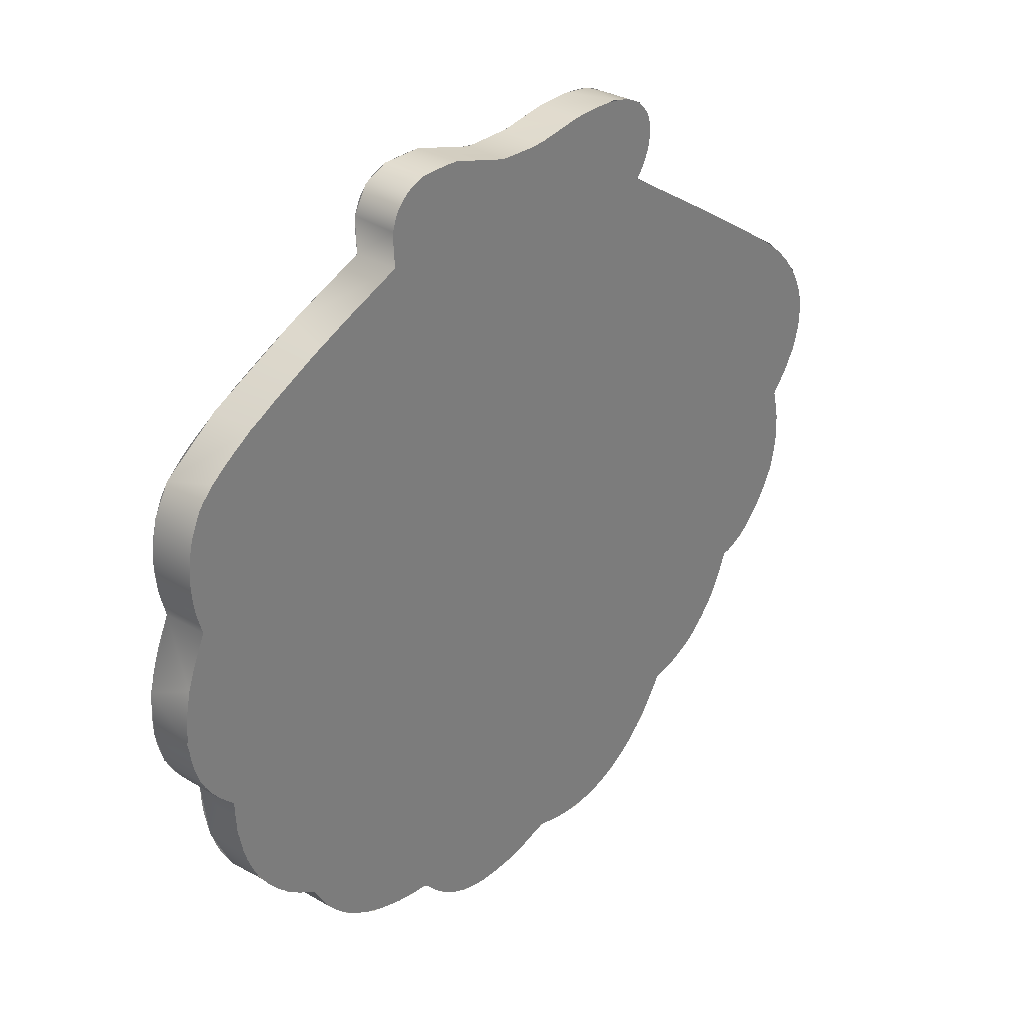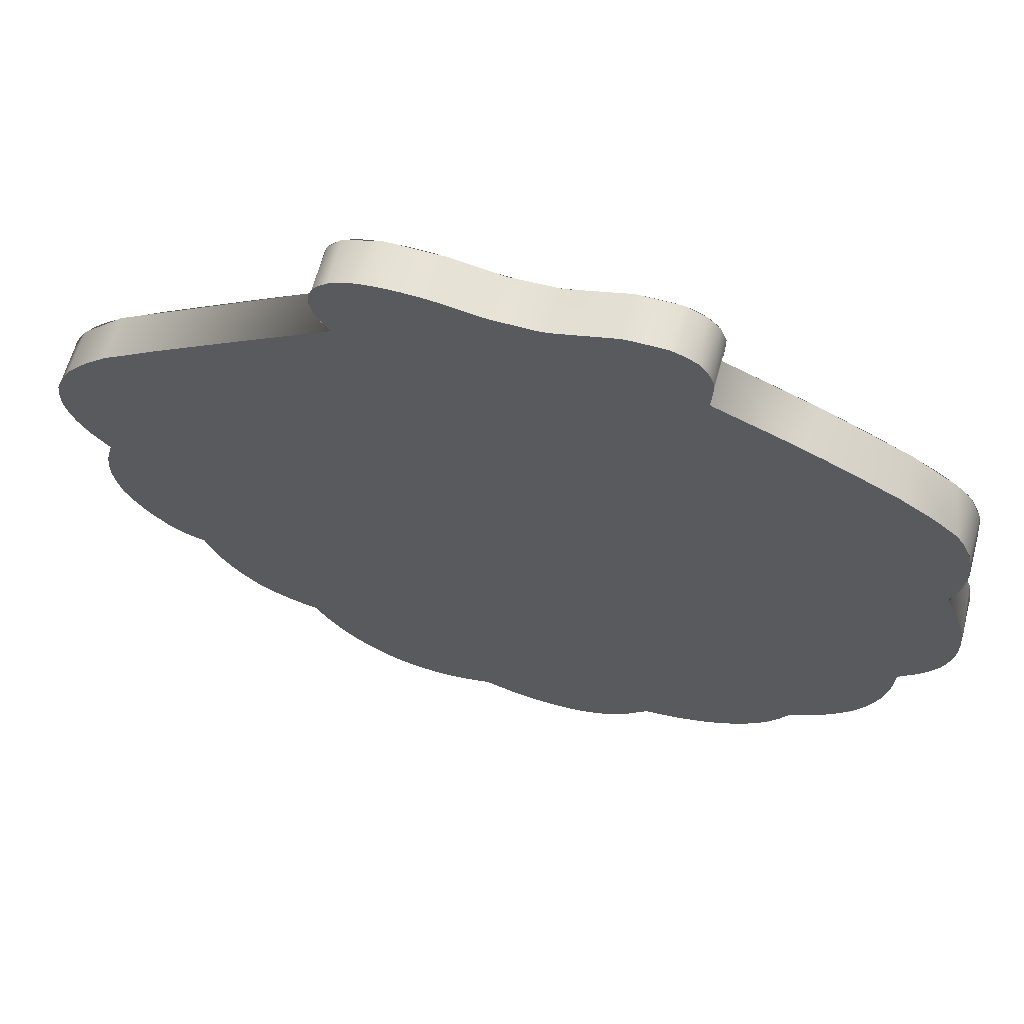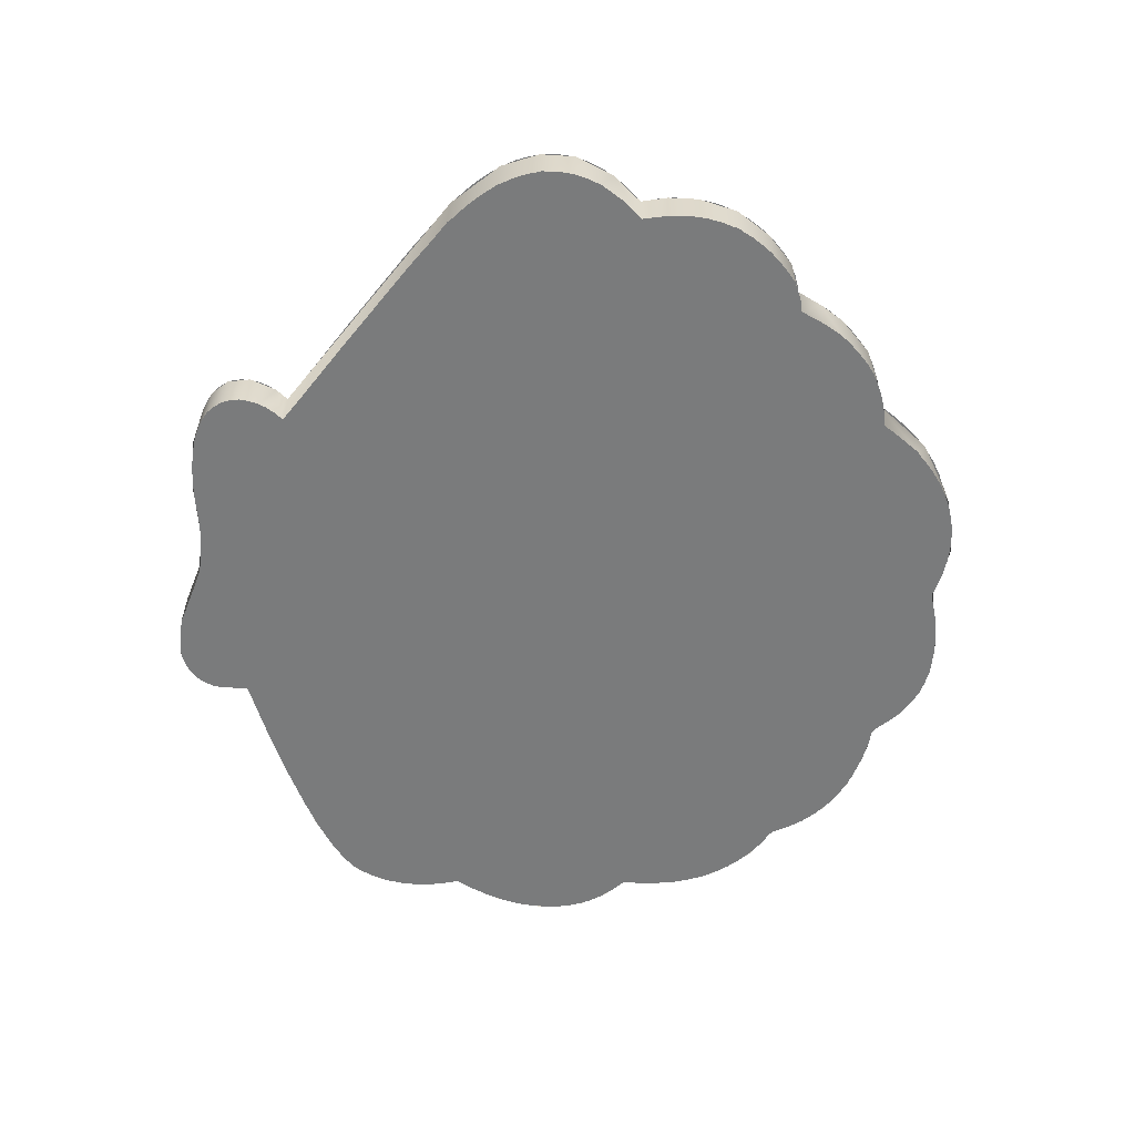
<metadata>
{"format":"obj","ext":"obj","renderer":"f3d","projection":"perspective","resolution":1024,"background":"white","views":[{"elev":30.7,"azim":-49.2,"up":"+Z"},{"elev":62.9,"azim":-164.8,"up":"+Z"},{"elev":-58.3,"azim":83.6,"up":"+Y"}]}
</metadata>
<code>
o Curve_Curve.1813
v -0.02984 0.015 -0.1336
v -0.01688 0.015 -0.1344
v -0.02445 0.015 -0.1344
v -0.009311 0.015 -0.1336
v -0.03413 0.015 -0.1324
v -0.002022 0.015 -0.1318
v -0.03811 0.015 -0.1308
v 0.01706 0.015 -0.1308
v 0.02785 0.015 -0.1313
v 0.0225 0.015 -0.1313
v 0.03307 0.015 -0.1306
v 0.0115 0.015 -0.1297
v 0.03815 0.015 -0.1294
v -0.04272 0.015 -0.1282
v 0.04308 0.015 -0.1277
v 0.04783 0.015 -0.1254
v -0.04702 0.015 -0.1247
v 0.05239 0.015 -0.1225
v -0.05152 0.015 -0.1201
v 0.05674 0.015 -0.1192
v -0.05283 0.015 -0.119
v 0.06086 0.015 -0.1153
v -0.05384 0.015 -0.1186
v -0.0579 0.015 -0.1184
v -0.06626 0.015 -0.1171
v -0.07445 0.015 -0.115
v 0.06474 0.015 -0.1108
v -0.08135 0.015 -0.1122
v -0.0875 0.015 -0.1087
v 0.06842 0.015 -0.1058
v -0.09287 0.015 -0.1045
v 0.07127 0.015 -0.1013
v -0.09744 0.015 -0.09969
v 0.07195 0.015 -0.1
v 0.07278 0.015 -0.09936
v 0.07667 0.015 -0.0986
v -0.1003 0.015 -0.09561
v 0.082 0.015 -0.09691
v 0.08665 0.015 -0.09486
v -0.1033 0.015 -0.09023
v 0.09075 0.015 -0.0926
v 0.0941 0.015 -0.08996
v -0.1048 0.015 -0.08885
v 0.09849 0.015 -0.08571
v -0.1101 0.015 -0.08594
v -0.1143 0.015 -0.08298
v 0.1021 0.015 -0.08158
v -0.1183 0.015 -0.07954
v 0.1056 0.015 -0.07623
v -0.1218 0.015 -0.07569
v -0.125 0.015 -0.07151
v 0.1082 0.015 -0.07092
v -0.1281 0.015 -0.06639
v 0.1108 0.015 -0.06467
v 0.1132 0.015 -0.06428
v -0.1302 0.015 -0.06166
v 0.1166 0.015 -0.06301
v 0.1202 0.015 -0.06119
v -0.132 0.015 -0.05589
v 0.1234 0.015 -0.05885
v 0.1283 0.015 -0.05398
v -0.1335 0.015 -0.04863
v 0.1318 0.015 -0.04956
v 0.135 0.015 -0.04462
v -0.1341 0.015 -0.04347
v 0.1373 0.015 -0.03957
v -0.1344 0.015 -0.03676
v 0.1388 0.015 -0.03467
v -0.1391 0.015 -0.03234
v 0.1397 0.015 -0.02954
v -0.142 0.015 -0.029
v 0.1399 0.015 -0.02431
v -0.1448 0.015 -0.02491
v -0.1465 0.015 -0.02165
v 0.1395 0.015 -0.01898
v -0.1478 0.015 -0.01824
v 0.1387 0.015 -0.01439
v -0.1491 0.015 -0.01337
v -0.1498 0.015 -0.008166
v -0.1498 0.015 -0.003119
v 0.143 0.015 -0.001508
v -0.1495 0.015 0.001533
v 0.1468 0.015 0.004937
v -0.1487 0.015 0.006203
v 0.1487 0.015 0.009772
v -0.1475 0.015 0.01096
v 0.1495 0.015 0.01305
v -0.1459 0.015 0.01582
v 0.15 0.015 0.01633
v 0.1501 0.015 0.01961
v -0.1437 0.015 0.02096
v 0.1499 0.015 0.02288
v 0.1493 0.015 0.02613
v -0.1409 0.015 0.02682
v 0.1483 0.015 0.02937
v -0.1425 0.015 0.03192
v 0.1467 0.015 0.03318
v -0.1437 0.015 0.0371
v 0.1445 0.015 0.03692
v 0.1421 0.015 0.04038
v -0.1443 0.015 0.04272
v 0.1392 0.015 0.04379
v -0.1442 0.015 0.04826
v 0.136 0.015 0.04712
v 0.1324 0.015 0.05032
v -0.1435 0.015 0.05363
v 0.1281 0.015 0.05371
v -0.1421 0.015 0.05872
v 0.1127 0.015 0.06407
v -0.1396 0.015 0.06437
v -0.1378 0.015 0.0671
v -0.1349 0.015 0.07013
v -0.1305 0.015 0.07395
v 0.0803 0.015 0.08466
v -0.1257 0.015 0.07742
v -0.1199 0.015 0.08112
v -0.1096 0.015 0.08703
v -0.09436 0.015 0.09481
v 0.05204 0.015 0.1022
v -0.07979 0.015 0.1016
v 0.05426 0.015 0.1051
v -0.06337 0.015 0.1086
v 0.05616 0.015 0.1084
v -0.05993 0.015 0.1101
v 0.05741 0.015 0.1119
v -0.05948 0.015 0.1107
v -0.05986 0.015 0.1139
v 0.05796 0.015 0.1153
v 0.0578 0.015 0.1186
v -0.06006 0.015 0.1204
v 0.05691 0.015 0.1217
v -0.05966 0.015 0.1229
v 0.05575 0.015 0.1237
v 0.05402 0.015 0.1258
v -0.05854 0.015 0.1257
v -0.05707 0.015 0.1282
v 0.05126 0.015 0.1281
v -0.008595 0.015 0.1284
v -0.001135 0.015 0.1284
v 0.007322 0.015 0.1291
v 0.04874 0.015 0.1294
v -0.01292 0.015 0.129
v -0.05522 0.015 0.1302
v 0.04597 0.015 0.1305
v -0.02193 0.015 0.1313
v 0.01681 0.015 0.1309
v -0.05251 0.015 0.1322
v 0.04161 0.015 0.1315
v 0.02407 0.015 0.1319
v 0.03652 0.015 0.1321
v 0.03065 0.015 0.1322
v -0.03262 0.015 0.1345
v -0.04848 0.015 0.1339
v -0.04651 0.015 0.1344
v -0.0436 0.015 0.1346
v -0.03609 0.015 0.1347
v -0.01688 0 -0.1344
v -0.02984 0 -0.1336
v -0.02445 0 -0.1344
v -0.009311 0 -0.1336
v -0.03413 0 -0.1324
v -0.002022 0 -0.1318
v -0.03811 0 -0.1308
v 0.02785 0 -0.1313
v 0.01706 0 -0.1308
v 0.0225 0 -0.1313
v 0.03307 0 -0.1306
v 0.0115 0 -0.1297
v 0.03815 0 -0.1294
v 0.007551 0 -0.1287
v -0.04272 0 -0.1282
v 0.04308 0 -0.1277
v 0.04783 0 -0.1254
v -0.04702 0 -0.1247
v 0.05239 0 -0.1225
v -0.05152 0 -0.1201
v 0.05674 0 -0.1192
v -0.05283 0 -0.119
v 0.06086 0 -0.1153
v -0.05384 0 -0.1186
v -0.0579 0 -0.1184
v -0.06626 0 -0.1171
v -0.07445 0 -0.115
v 0.06474 0 -0.1108
v -0.08135 0 -0.1122
v -0.0875 0 -0.1087
v 0.06842 0 -0.1058
v -0.09287 0 -0.1045
v 0.07127 0 -0.1013
v -0.09744 0 -0.09969
v 0.07195 0 -0.1
v 0.07278 0 -0.09936
v 0.07667 0 -0.0986
v -0.1003 0 -0.09561
v 0.082 0 -0.09691
v 0.08665 0 -0.09486
v -0.1033 0 -0.09024
v 0.09075 0 -0.0926
v 0.0941 0 -0.08996
v -0.1048 0 -0.08885
v 0.09849 0 -0.08571
v -0.1101 0 -0.08594
v -0.1143 0 -0.08298
v 0.1021 0 -0.08158
v -0.1183 0 -0.07954
v 0.1056 0 -0.07623
v -0.1218 0 -0.07569
v -0.125 0 -0.07151
v 0.1082 0 -0.07092
v -0.1281 0 -0.06639
v 0.1108 0 -0.06467
v 0.1132 0 -0.06427
v -0.1302 0 -0.06166
v 0.1166 0 -0.06301
v 0.1202 0 -0.06119
v -0.132 0 -0.05589
v 0.1234 0 -0.05885
v 0.1283 0 -0.05398
v -0.1335 0 -0.04863
v 0.1318 0 -0.04956
v 0.135 0 -0.04462
v -0.1341 0 -0.04347
v 0.1373 0 -0.03957
v 0.1388 0 -0.03467
v -0.1391 0 -0.03234
v 0.1397 0 -0.02954
v -0.142 0 -0.029
v 0.1399 0 -0.02431
v -0.1448 0 -0.02491
v -0.1465 0 -0.02165
v 0.1395 0 -0.01898
v -0.1478 0 -0.01824
v 0.1387 0 -0.01439
v -0.1491 0 -0.01337
v 0.1371 0 -0.008539
v -0.1498 0 -0.008166
v -0.1498 0 -0.003119
v 0.143 0 -0.001508
v -0.1495 -0 0.001533
v 0.1468 -0 0.004937
v -0.1487 -0 0.006203
v 0.1487 -0 0.009772
v -0.1475 -0 0.01096
v 0.1495 -0 0.01305
v -0.1459 -0 0.01582
v 0.15 -0 0.01633
v 0.1501 -0 0.01961
v -0.1437 -0 0.02096
v 0.1499 -0 0.02288
v 0.1493 -0 0.02613
v 0.1483 -0 0.02937
v -0.1425 -0 0.03192
v 0.1467 -0 0.03318
v -0.1437 -0 0.0371
v 0.1445 -0 0.03692
v 0.1421 -0 0.04038
v -0.1443 -0 0.04272
v 0.1392 -0 0.04379
v -0.1442 -0 0.04826
v 0.136 -0 0.04712
v 0.1324 -0 0.05032
v -0.1435 -0 0.05363
v 0.1281 -0 0.05371
v -0.1421 -0 0.05872
v 0.1127 -0 0.06407
v -0.1396 -0 0.06437
v -0.1378 -0 0.0671
v -0.1349 -0 0.07013
v -0.1305 -0 0.07395
v 0.0803 -0 0.08466
v -0.1257 -0 0.07742
v -0.1199 -0 0.08112
v -0.1096 -0 0.08703
v -0.09436 -0 0.09481
v 0.05204 -0 0.1022
v -0.07979 -0 0.1016
v 0.05427 -0 0.1051
v -0.06337 -0 0.1086
v 0.05616 -0 0.1084
v -0.05993 -0 0.1101
v 0.05741 -0 0.1119
v -0.05948 -0 0.1107
v -0.05986 -0 0.1139
v 0.05796 -0 0.1153
v 0.0578 -0 0.1186
v -0.06006 -0 0.1204
v 0.05691 -0 0.1217
v -0.05966 -0 0.1229
v 0.05575 -0 0.1237
v 0.05402 -0 0.1258
v -0.05854 -0 0.1257
v -0.05707 -0 0.1282
v 0.05126 -0 0.1281
v -0.001135 -0 0.1284
v -0.008595 -0 0.1284
v 0.007322 -0 0.1291
v 0.04874 -0 0.1294
v -0.01292 -0 0.129
v -0.05522 -0 0.1302
v 0.04597 -0 0.1305
v -0.02193 -0 0.1313
v 0.01681 -0 0.1309
v -0.05251 -0 0.1322
v 0.04161 -0 0.1315
v 0.02407 -0 0.1319
v 0.03652 -0 0.1321
v 0.03065 -0 0.1322
v -0.03262 -0 0.1345
v -0.04848 -0 0.1339
v -0.04651 -0 0.1344
v -0.0436 -0 0.1346
v -0.03609 -0 0.1347
v 0.007555 0.015 -0.1287
v 0.008171 0 -0.1289
v -0.005274 0.015 -0.1328
v 0.05825 0.015 -0.1183
v 0.04618 0 -0.1266
v 0.04248 0.015 -0.1281
v 0.07239 0.015 -0.09952
v 0.06357 0 -0.1128
v 0.07909 0.015 -0.09802
v 0.07233 0 -0.09952
v 0.09203 0.015 -0.09197
v 0.0889 0 -0.09385
v 0.1023 0.015 -0.08135
v 0.09633 0 -0.08797
v 0.1071 0.015 -0.07333
v 0.104 0 -0.07903
v 0.1111 0.015 -0.06469
v 0.111 0 -0.06473
v 0.1371 0.015 -0.00854
v 0.1392 0 -0.01656
v 0.1393 0.015 -0.01711
v 0.145 0.015 0.001343
v 0.1372 0 -0.008431
v 0.15 0.015 0.0143
v 0.1473 -0 0.005486
v 0.1495 0.015 0.02569
v 0.1498 -0 0.02493
v 0.05514 0.015 0.1063
v 0.05214 -0 0.1023
v 0.05212 0.015 0.1023
v 0.05819 0.015 0.1152
v 0.05705 -0 0.1104
v 0.05642 0.015 0.1229
v 0.05804 -0 0.1173
v 0.05157 0.015 0.128
v 0.05193 -0 0.1278
v 0.03432 0.015 0.1323
v 0.03981 -0 0.1322
v 0.0444 0.015 0.131
v -0.01111 0.015 0.1285
v 0.00308 -0 0.1284
v 0.005722 0.015 0.1288
v -0.0331 0.015 0.1346
v -0.01284 -0 0.1288
v -0.05501 0.015 0.1307
v -0.04692 -0 0.1344
v -0.04682 0.015 0.1345
v -0.05995 0.015 0.1223
v -0.0578 -0 0.1272
v -0.08708 0.015 0.09832
v -0.05955 -0 0.1103
v -0.05956 0.015 0.1103
v -0.1423 0.015 0.05863
v -0.1389 -0 0.06567
v -0.1368 0.015 0.06853
v -0.1411 0.015 0.02665
v -0.1432 -0 0.03426
v -0.1433 0.015 0.03494
v -0.1494 0.015 0.004165
v -0.1478 -0 0.01042
v -0.1496 0.015 -0.0106
v -0.1501 0 -0.006918
v -0.1316 0.015 -0.05779
v -0.1338 0 -0.04777
v -0.1345 0.015 -0.03699
v -0.1241 0.015 -0.0734
v -0.1263 0 -0.0699
v 0.02456 0.015 -0.1317
v 0.02608 0 -0.1317
v -0.1125 0.015 -0.08442
v -0.115 0 -0.08276
v -0.0851 0.015 -0.1103
v -0.09004 0 -0.107
v -0.09689 0.015 -0.1007
v -0.07147 0.015 -0.116
v -0.07768 0 -0.1139
v -0.05911 0.015 -0.1183
v -0.06129 0 -0.1181
v -0.05306 0.015 -0.1187
v -0.01137 0 -0.134
v -0.02107 0.015 -0.1347
v 0.1208 0.015 -0.06107
v 0.1209 0 -0.06099
v 0.07819 0 -0.09823
v 0.1301 0.015 -0.05195
v 0.1304 0 -0.0516
v 0.1372 0.015 -0.04048
v 0.1375 0 -0.03996
v 0.14 0.015 -0.02735
v 0.14 0 -0.02661
v 0.1441 0.015 0.03794
v 0.1437 -0 0.03859
v 0.1499 -0 0.015
v 0.1297 0.015 0.05286
v 0.1292 -0 0.05323
v 0.05652 -0 0.1226
v 0.02169 0.015 0.1317
v 0.02124 -0 0.1316
v -0.03304 -0 0.1346
v -0.06002 -0 0.1216
v -0.05378 -0 0.1314
v -0.09064 -0 0.09663
v -0.1178 0.015 0.08258
v -0.1189 -0 0.08198
v -0.1336 -0 0.07148
v -0.143 -0 0.05595
v -0.1444 0.015 0.04596
v -0.1444 -0 0.04517
v -0.1468 0.015 -0.02141
v -0.1465 0 -0.02207
v -0.141 -0 0.02679
v -0.141 0.015 -0.03037
v -0.1406 0 -0.03078
v -0.1344 0 -0.03676
v -0.1039 0.015 -0.08947
v -0.1038 0 -0.08947
v -0.1308 0 -0.06011
v -0.09825 0 -0.09874
v -0.05305 0 -0.1187
v -0.04471 0.015 -0.1268
v -0.04419 0 -0.1272
v -0.03465 0.015 -0.1324
v -0.03402 0 -0.1326
v -0.02426 0 -0.1345
f 1 2 3
f 1 4 2
f 5 4 1
f 5 6 4
f 7 6 5
f 8 9 10
f 8 11 9
f 12 11 8
f 12 13 11
f 7 313 6
f 14 313 7
f 12 15 13
f 313 15 12
f 14 15 313
f 14 16 15
f 17 16 14
f 17 18 16
f 19 18 17
f 19 20 18
f 21 20 19
f 21 22 20
f 23 22 21
f 24 22 23
f 25 22 24
f 26 22 25
f 26 27 22
f 28 27 26
f 29 27 28
f 29 30 27
f 31 30 29
f 31 32 30
f 33 32 31
f 33 34 32
f 33 35 34
f 33 36 35
f 37 36 33
f 37 38 36
f 37 39 38
f 40 39 37
f 40 41 39
f 40 42 41
f 43 42 40
f 43 44 42
f 45 44 43
f 46 44 45
f 46 47 44
f 48 47 46
f 48 49 47
f 50 49 48
f 51 49 50
f 51 52 49
f 53 52 51
f 53 54 52
f 53 55 54
f 56 55 53
f 56 57 55
f 56 58 57
f 59 58 56
f 59 60 58
f 59 61 60
f 62 61 59
f 62 63 61
f 62 64 63
f 65 64 62
f 65 66 64
f 67 66 65
f 67 68 66
f 69 68 67
f 69 70 68
f 71 70 69
f 71 72 70
f 73 72 71
f 74 72 73
f 74 75 72
f 76 75 74
f 76 77 75
f 78 77 76
f 78 331 77
f 79 331 78
f 80 331 79
f 80 81 331
f 82 81 80
f 82 83 81
f 84 83 82
f 84 85 83
f 86 85 84
f 86 87 85
f 88 87 86
f 88 89 87
f 88 90 89
f 91 90 88
f 91 92 90
f 91 93 92
f 94 93 91
f 94 95 93
f 96 95 94
f 96 97 95
f 98 97 96
f 98 99 97
f 98 100 99
f 101 100 98
f 101 102 100
f 103 102 101
f 103 104 102
f 103 105 104
f 106 105 103
f 106 107 105
f 108 107 106
f 108 109 107
f 110 109 108
f 111 109 110
f 112 109 111
f 113 109 112
f 113 114 109
f 115 114 113
f 116 114 115
f 117 114 116
f 118 114 117
f 118 119 114
f 120 119 118
f 120 121 119
f 122 121 120
f 122 123 121
f 124 123 122
f 124 125 123
f 126 125 124
f 127 125 126
f 127 128 125
f 127 129 128
f 130 129 127
f 130 131 129
f 132 131 130
f 132 133 131
f 132 134 133
f 135 134 132
f 136 134 135
f 136 137 134
f 138 139 136
f 139 137 136
f 140 137 139
f 140 141 137
f 136 142 138
f 143 142 136
f 140 144 141
f 143 145 142
f 146 144 140
f 147 145 143
f 146 148 144
f 149 148 146
f 149 150 148
f 151 150 149
f 147 152 145
f 153 152 147
f 154 152 153
f 155 152 154
f 155 156 152
f 157 158 159
f 160 158 157
f 160 161 158
f 162 161 160
f 162 163 161
f 164 165 166
f 167 165 164
f 167 168 165
f 169 168 167
f 170 163 162
f 170 171 163
f 172 168 169
f 172 170 168
f 172 171 170
f 173 171 172
f 173 174 171
f 175 174 173
f 175 176 174
f 177 176 175
f 177 178 176
f 179 178 177
f 179 180 178
f 179 181 180
f 179 182 181
f 179 183 182
f 184 183 179
f 184 185 183
f 184 186 185
f 187 186 184
f 187 188 186
f 189 188 187
f 189 190 188
f 191 190 189
f 192 190 191
f 193 190 192
f 193 194 190
f 195 194 193
f 196 194 195
f 196 197 194
f 198 197 196
f 199 197 198
f 199 200 197
f 201 200 199
f 201 202 200
f 201 203 202
f 204 203 201
f 204 205 203
f 206 205 204
f 206 207 205
f 206 208 207
f 209 208 206
f 209 210 208
f 211 210 209
f 212 210 211
f 212 213 210
f 214 213 212
f 215 213 214
f 215 216 213
f 217 216 215
f 218 216 217
f 218 219 216
f 220 219 218
f 221 219 220
f 221 222 219
f 223 222 221
f 223 426 222
f 224 426 223
f 224 225 426
f 226 225 224
f 226 227 225
f 228 227 226
f 228 229 227
f 228 230 229
f 231 230 228
f 231 232 230
f 233 232 231
f 233 234 232
f 235 234 233
f 235 236 234
f 235 237 236
f 238 237 235
f 238 239 237
f 240 239 238
f 240 241 239
f 242 241 240
f 242 243 241
f 244 243 242
f 244 245 243
f 246 245 244
f 247 245 246
f 247 248 245
f 249 248 247
f 250 248 249
f 250 423 248
f 251 423 250
f 251 252 423
f 253 252 251
f 253 254 252
f 255 254 253
f 256 254 255
f 256 257 254
f 258 257 256
f 258 259 257
f 260 259 258
f 261 259 260
f 261 262 259
f 263 262 261
f 263 264 262
f 265 264 263
f 265 266 264
f 265 267 266
f 265 268 267
f 265 269 268
f 270 269 265
f 270 271 269
f 270 272 271
f 270 273 272
f 270 274 273
f 275 274 270
f 275 276 274
f 277 276 275
f 277 278 276
f 279 278 277
f 279 280 278
f 281 280 279
f 281 282 280
f 281 283 282
f 284 283 281
f 285 283 284
f 285 286 283
f 287 286 285
f 287 288 286
f 289 288 287
f 290 288 289
f 290 291 288
f 290 292 291
f 293 292 290
f 294 295 292
f 293 294 292
f 293 296 294
f 297 296 293
f 298 292 295
f 298 299 292
f 300 296 297
f 301 299 298
f 300 302 296
f 301 303 299
f 304 302 300
f 304 305 302
f 306 305 304
f 306 307 305
f 308 303 301
f 308 309 303
f 308 310 309
f 308 311 310
f 312 311 308
f 313 314 315
f 316 317 318
f 319 320 316
f 321 322 319
f 323 324 321
f 325 326 323
f 327 328 325
f 329 330 327
f 331 332 333
f 334 335 331
f 336 337 334
f 338 339 336
f 340 341 342
f 343 344 340
f 345 346 343
f 347 348 345
f 349 350 351
f 352 353 354
f 355 356 352
f 357 358 359
f 360 361 357
f 362 363 364
f 365 366 367
f 368 369 370
f 371 372 368
f 373 374 371
f 375 376 377
f 378 379 375
f 314 313 380 381
f 382 383 378
f 384 385 386
f 387 388 384
f 389 390 387
f 391 390 389
f 315 392 393
f 315 314 392
f 381 380 318 317
f 330 329 394 395
f 316 320 317
f 319 322 320
f 321 396 322
f 321 324 396
f 323 326 324
f 325 328 326
f 327 330 328
f 395 394 397 398
f 398 397 399 400
f 400 399 401 402
f 402 401 333 332
f 339 338 403 404
f 331 335 332
f 334 337 335
f 336 405 337
f 336 339 405
f 404 403 406 407
f 407 406 342 341
f 348 347 351 350
f 340 344 341
f 343 346 344
f 345 408 346
f 345 348 408
f 350 349 409 410
f 410 409 354 353
f 411 355 359 358
f 352 356 353
f 355 411 356
f 412 360 364 363
f 357 413 358
f 357 361 413
f 360 412 361
f 414 362 415 416
f 362 414 363
f 416 415 367 417
f 418 365 419 420
f 367 366 417
f 365 418 366
f 420 419 370 369
f 374 373 421 422
f 368 423 369
f 368 372 423
f 371 374 372
f 422 421 424 425
f 425 424 377 426
f 383 382 427 428
f 377 376 426
f 375 429 376
f 375 379 429
f 378 383 379
f 428 427 386 430
f 431 391 432 433
f 386 385 430
f 384 388 385
f 387 390 388
f 391 431 390
f 433 432 434 435
f 435 434 393 436
f 393 392 436

</code>
